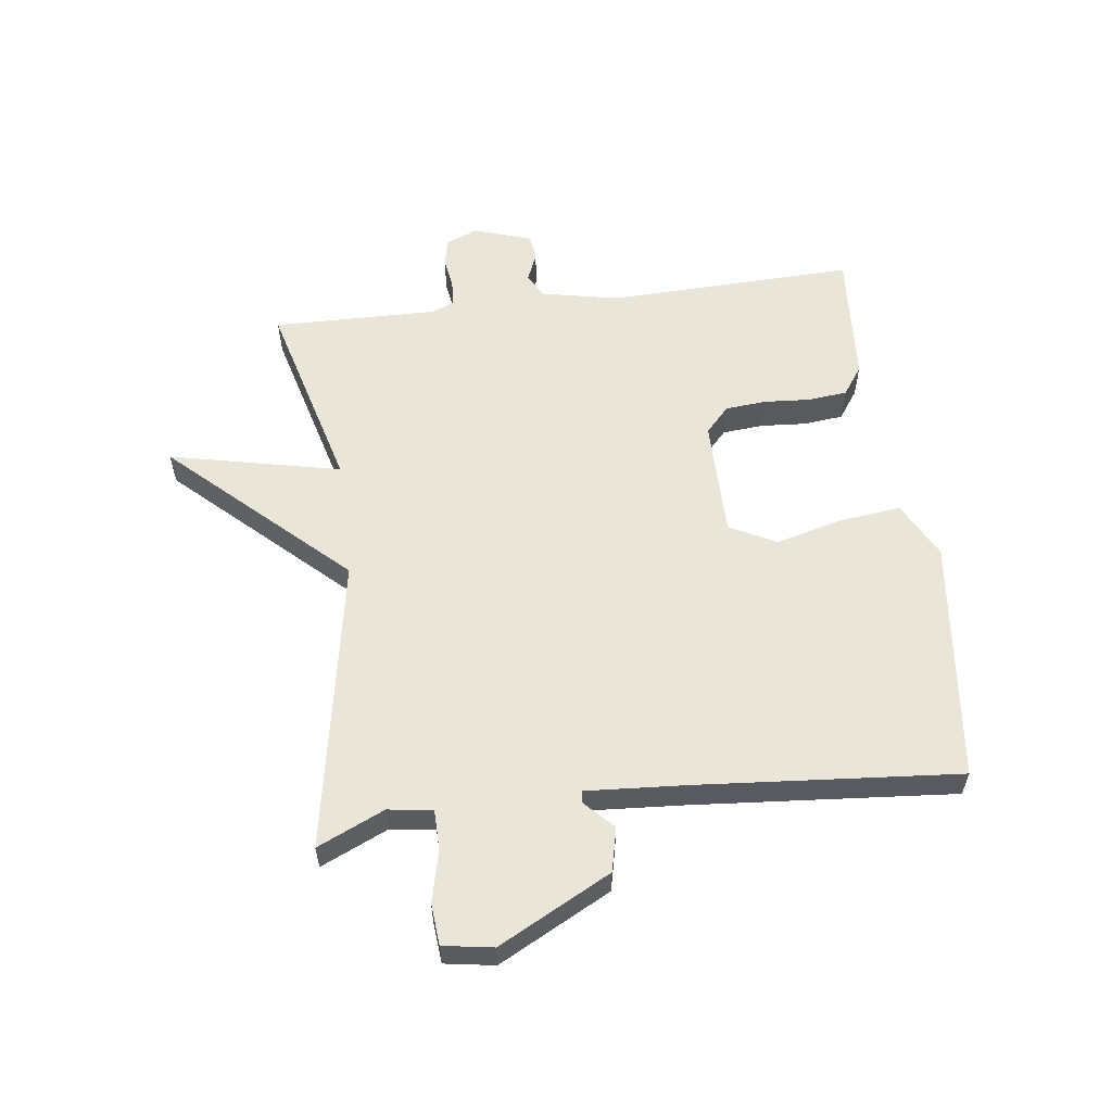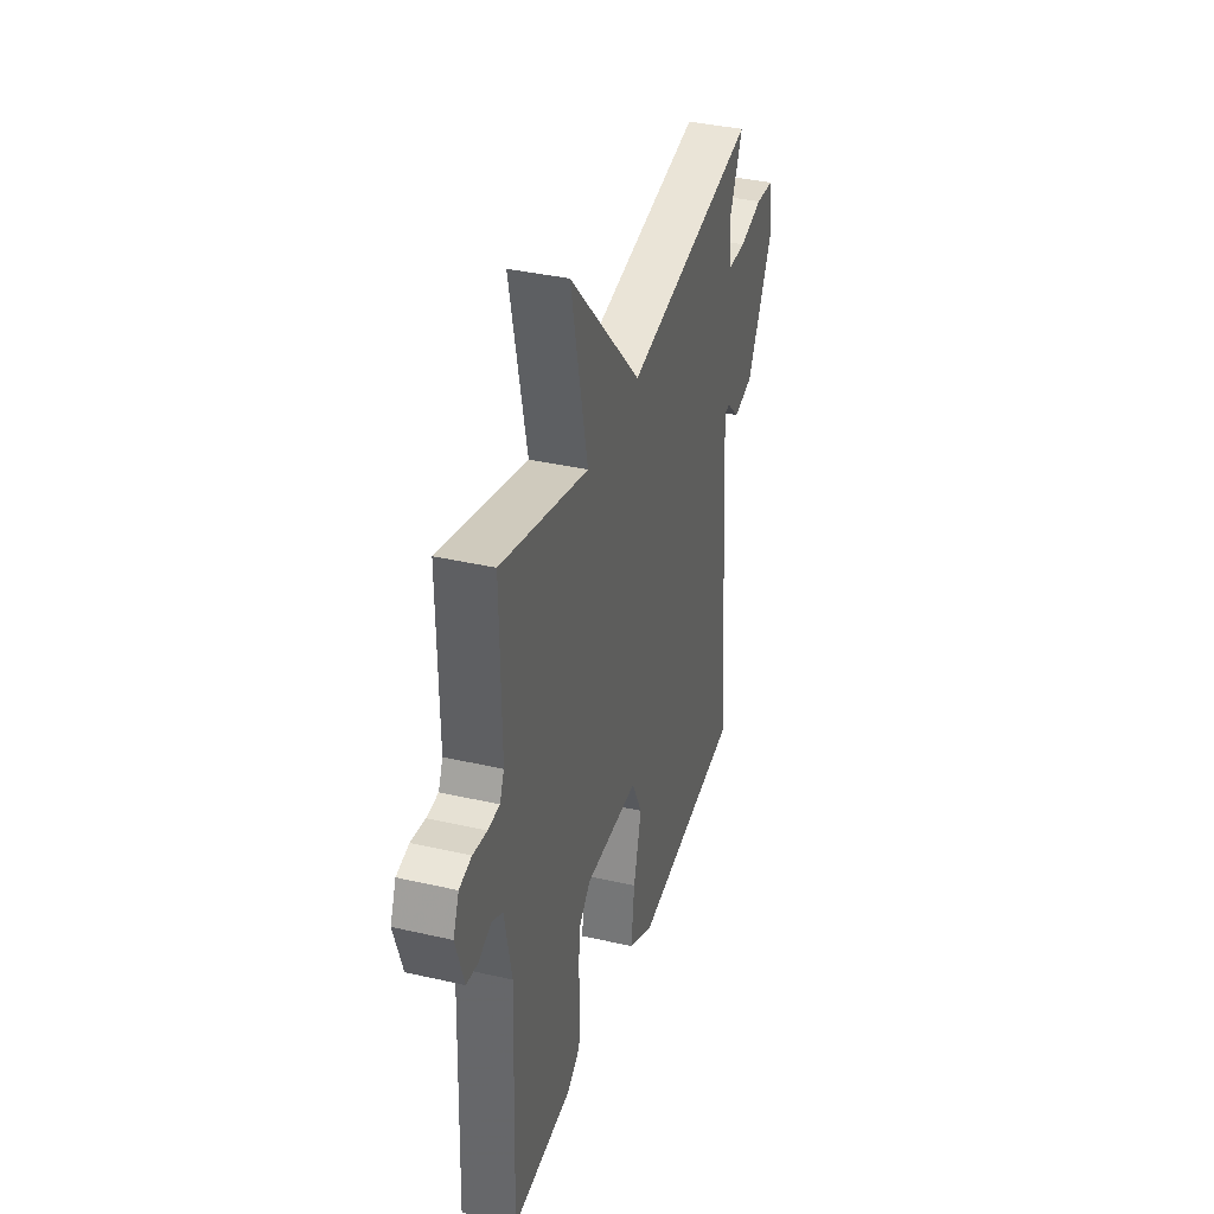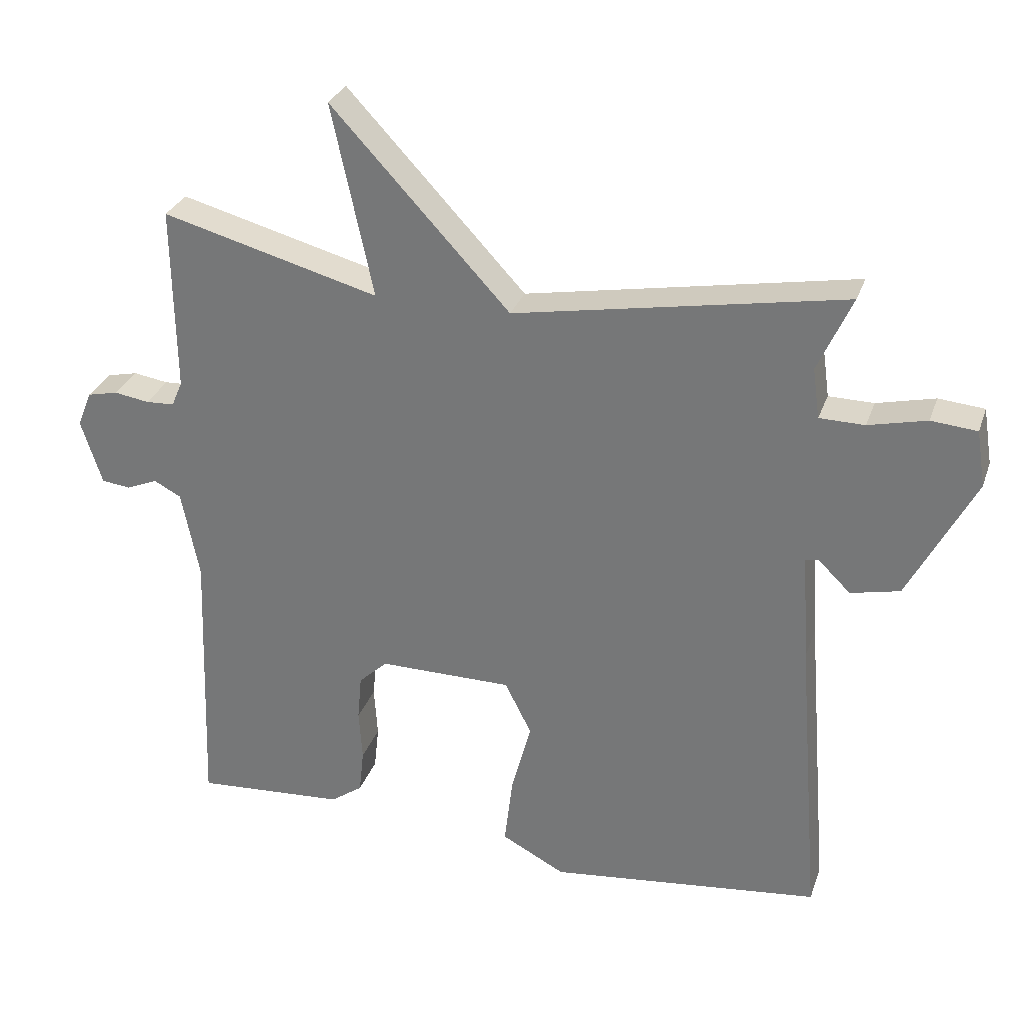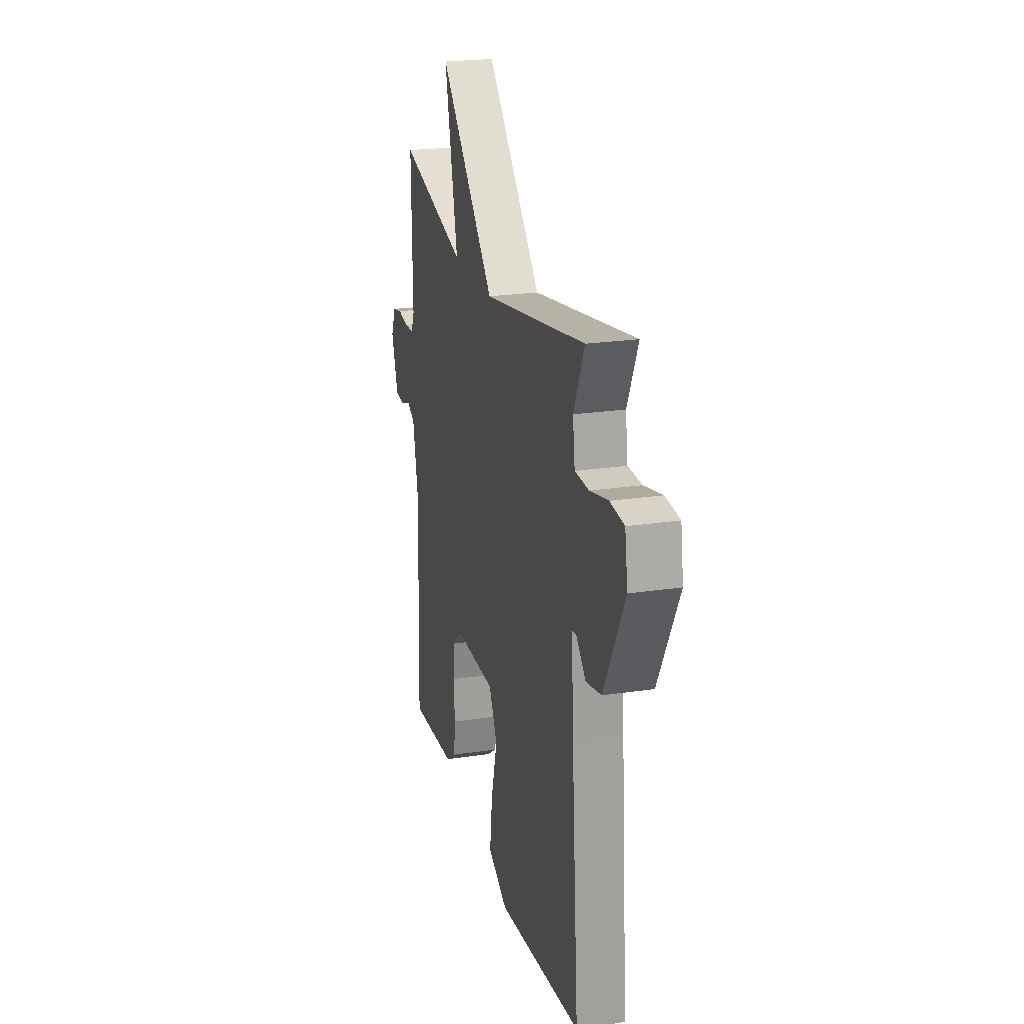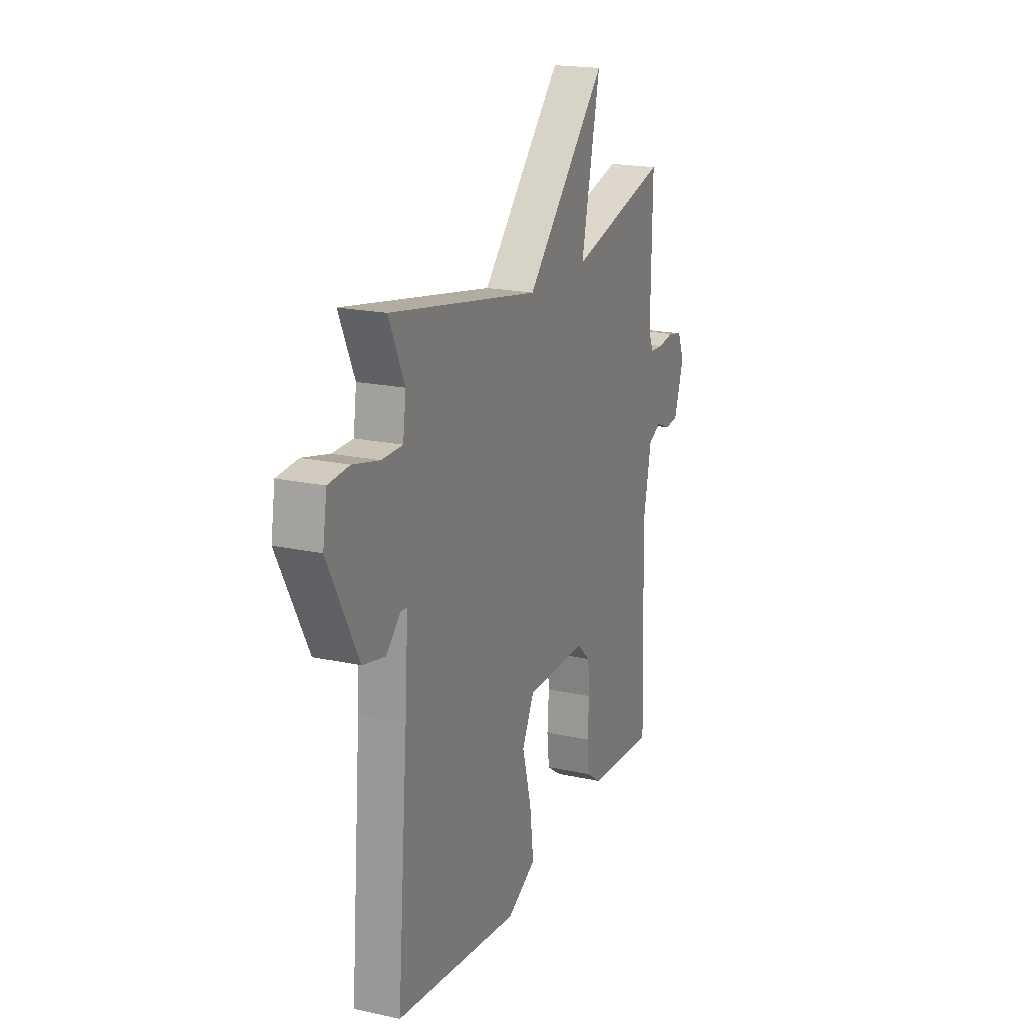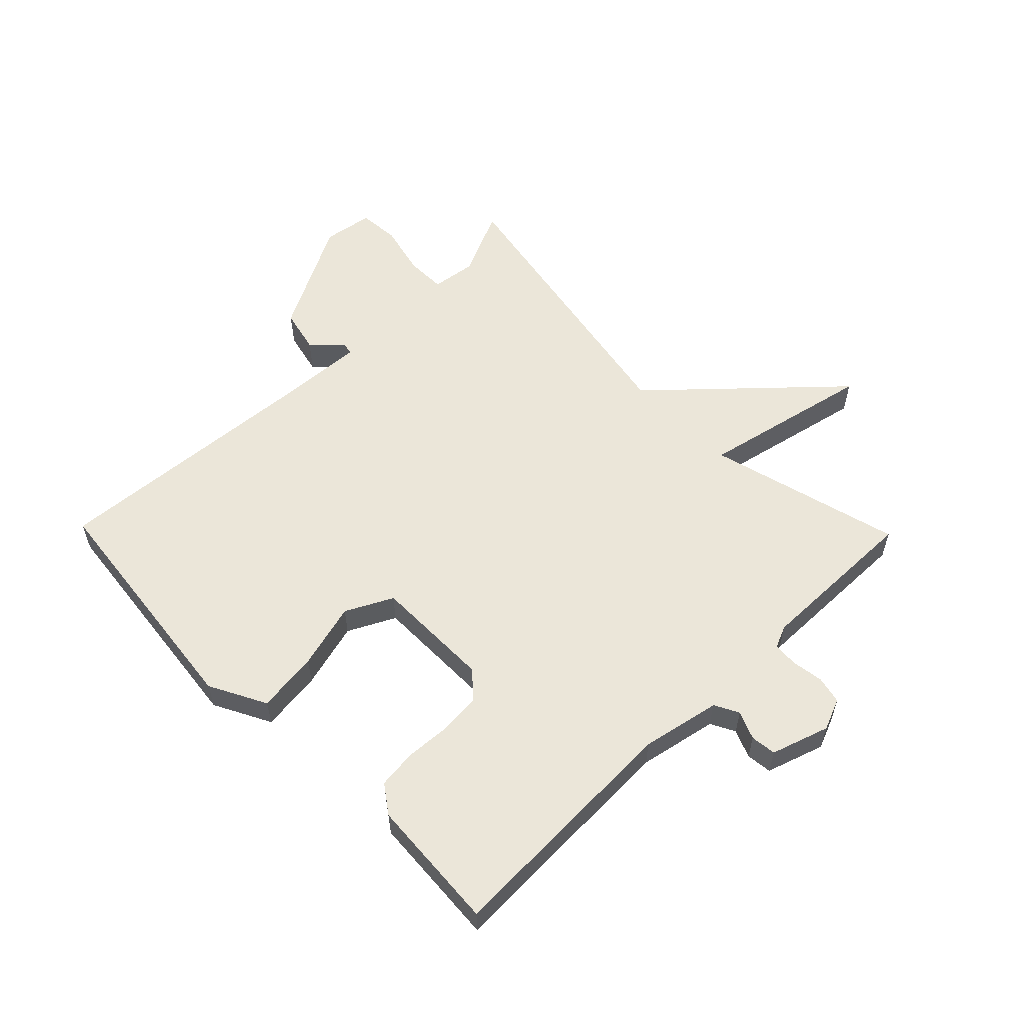
<metadata>
{"format":"obj","ext":"obj","renderer":"f3d","projection":"perspective","resolution":1024,"background":"white","views":[{"elev":57.8,"azim":82.9,"up":"+Y"},{"elev":36.9,"azim":-73.4,"up":"+Z"},{"elev":29.3,"azim":17.3,"up":"+Z"},{"elev":22.6,"azim":75.4,"up":"+Z"},{"elev":19.3,"azim":112.4,"up":"+Z"},{"elev":57.6,"azim":-134.3,"up":"+Y"}]}
</metadata>
<code>
v -0.5 0.07 -0.5
v -0.486 0.07 -0.095
v -0.512 0.07 0.034
v -0.552 0.07 0.055
v -0.598 0.07 0.036
v -0.64 0.07 0.041
v -0.671 0.07 0.136
v -0.65 0.07 0.188
v -0.605 0.07 0.198
v -0.554 0.07 0.19
v -0.512 0.07 0.192
v -0.496 0.07 0.229
v -0.5 0.07 0.5
v -0.182 0.07 0.414
v -0.243 0.07 0.695
v 0.018 0.07 0.414
v 0.5 0.07 0.5
v 0.45 0.07 0.39
v 0.46 0.07 0.317
v 0.526 0.07 0.316
v 0.611 0.07 0.336
v 0.678 0.07 0.33
v 0.691 0.07 0.248
v 0.594 0.07 0.064
v 0.522 0.07 0.048
v 0.475 0.07 0.094
v 0.456 0.07 0.091
v 0.466 0.07 -0.068
v 0.5 0.07 -0.5
v 0.102 0.07 -0.544
v 0.009 0.07 -0.495
v 0.021 0.07 -0.394
v 0.05 0.07 -0.285
v 0.011 0.07 -0.208
v -0.184 0.07 -0.207
v -0.226 0.07 -0.246
v -0.232 0.07 -0.313
v -0.227 0.07 -0.388
v -0.234 0.07 -0.453
v -0.281 0.07 -0.486
v -0.5 0 -0.5
v -0.486 0 -0.095
v -0.512 0 0.034
v -0.552 0 0.055
v -0.598 0 0.036
v -0.64 0 0.041
v -0.671 0 0.136
v -0.65 0 0.188
v -0.605 0 0.198
v -0.554 0 0.19
v -0.512 0 0.192
v -0.496 0 0.229
v -0.5 0 0.5
v -0.182 0 0.414
v -0.243 0 0.695
v 0.018 0 0.414
v 0.5 0 0.5
v 0.45 0 0.39
v 0.46 0 0.317
v 0.526 0 0.316
v 0.611 0 0.336
v 0.678 0 0.33
v 0.691 0 0.248
v 0.594 0 0.064
v 0.522 0 0.048
v 0.475 0 0.094
v 0.456 0 0.091
v 0.466 0 -0.068
v 0.5 0 -0.5
v 0.102 0 -0.544
v 0.009 0 -0.495
v 0.021 0 -0.394
v 0.05 0 -0.285
v 0.011 0 -0.208
v -0.184 0 -0.207
v -0.226 0 -0.246
v -0.232 0 -0.313
v -0.227 0 -0.388
v -0.234 0 -0.453
v -0.281 0 -0.486
f 40 1 2
f 39 40 2
f 38 39 2
f 37 38 2
f 36 37 2 3
f 35 36 3
f 34 35 3
f 31 32 33
f 30 31 33
f 29 30 33
f 28 29 33
f 27 28 33 34
f 24 25 26
f 23 24 26
f 22 23 26
f 21 22 26
f 20 21 26
f 19 20 26 27
f 34 3 4
f 27 34 4
f 19 27 4
f 18 19 4
f 14 15 16
f 12 13 14
f 11 12 14 16
f 8 9 10
f 7 8 10
f 6 7 10
f 5 6 10
f 4 5 10
f 4 10 11
f 16 17 18
f 11 16 18
f 4 11 18
f 42 41 80
f 42 80 79
f 42 79 78
f 42 78 77
f 43 42 77 76
f 43 76 75
f 43 75 74
f 73 72 71
f 73 71 70
f 73 70 69
f 73 69 68
f 74 73 68 67
f 66 65 64
f 66 64 63
f 66 63 62
f 66 62 61
f 66 61 60
f 67 66 60 59
f 44 43 74
f 44 74 67
f 44 67 59
f 44 59 58
f 56 55 54
f 54 53 52
f 56 54 52 51
f 50 49 48
f 50 48 47
f 50 47 46
f 50 46 45
f 50 45 44
f 51 50 44
f 58 57 56
f 58 56 51
f 58 51 44
f 1 41 42 2
f 2 42 43 3
f 3 43 44 4
f 4 44 45 5
f 5 45 46 6
f 6 46 47 7
f 7 47 48 8
f 8 48 49 9
f 9 49 50 10
f 10 50 51 11
f 11 51 52 12
f 12 52 53 13
f 13 53 54 14
f 14 54 55 15
f 15 55 56 16
f 16 56 57 17
f 17 57 58 18
f 18 58 59 19
f 19 59 60 20
f 20 60 61 21
f 21 61 62 22
f 22 62 63 23
f 23 63 64 24
f 24 64 65 25
f 25 65 66 26
f 26 66 67 27
f 27 67 68 28
f 28 68 69 29
f 29 69 70 30
f 30 70 71 31
f 31 71 72 32
f 32 72 73 33
f 33 73 74 34
f 34 74 75 35
f 35 75 76 36
f 36 76 77 37
f 37 77 78 38
f 38 78 79 39
f 39 79 80 40
f 40 80 41 1

</code>
